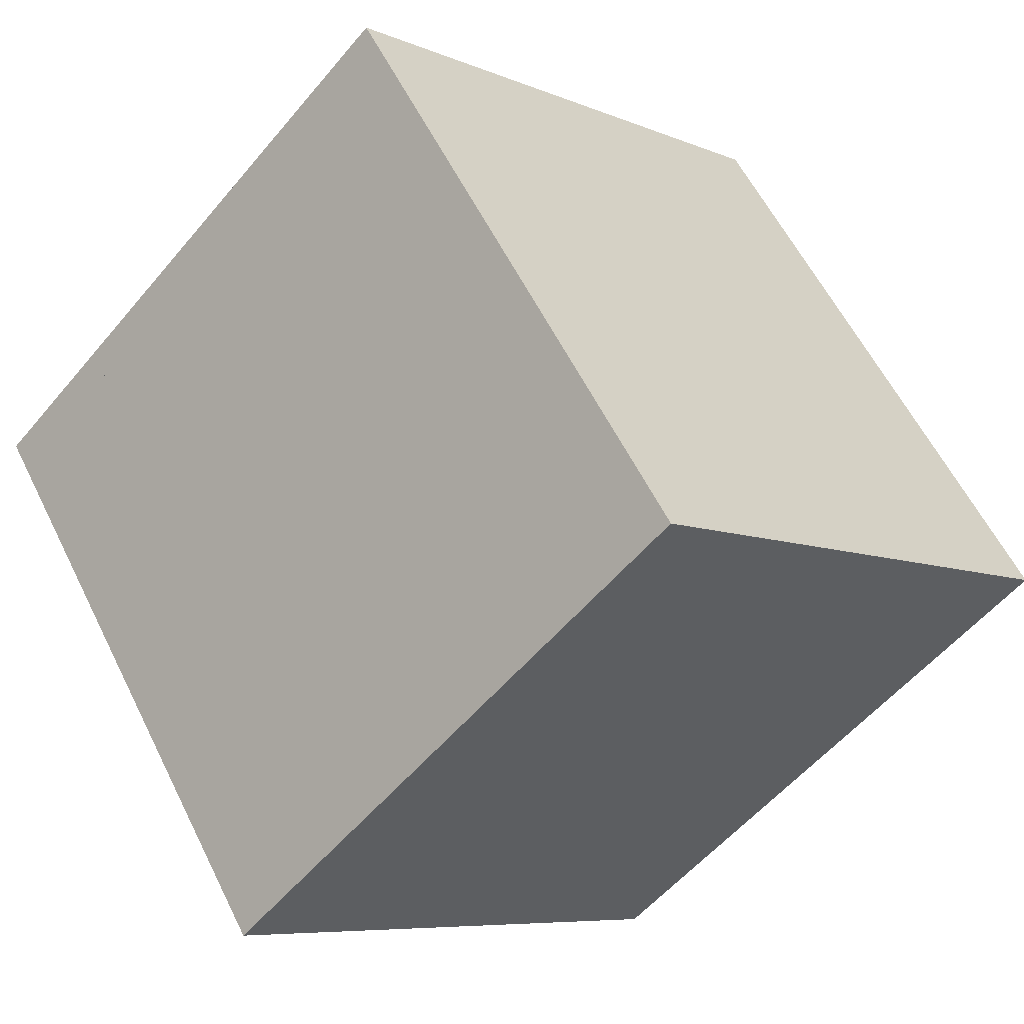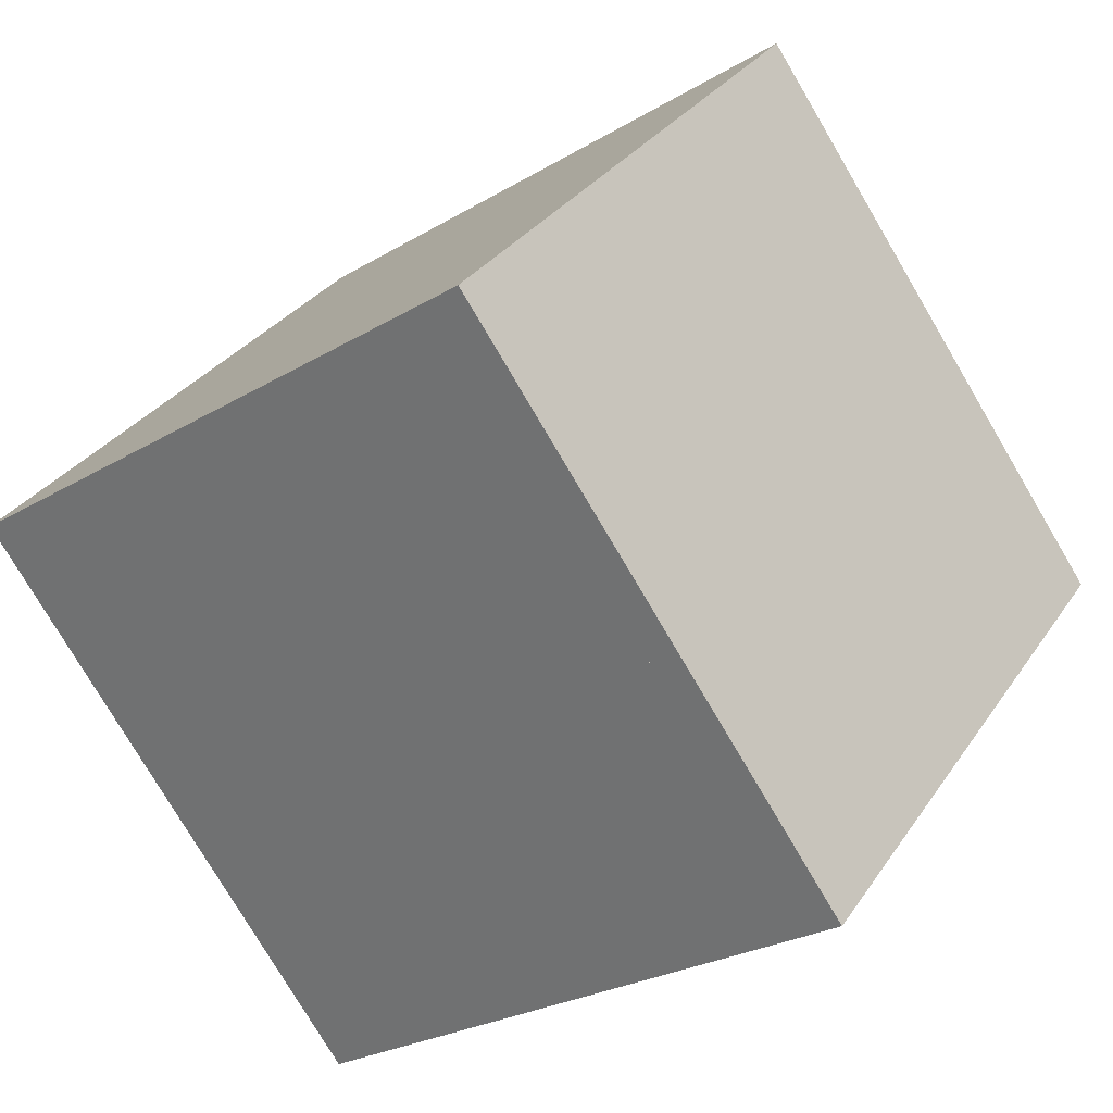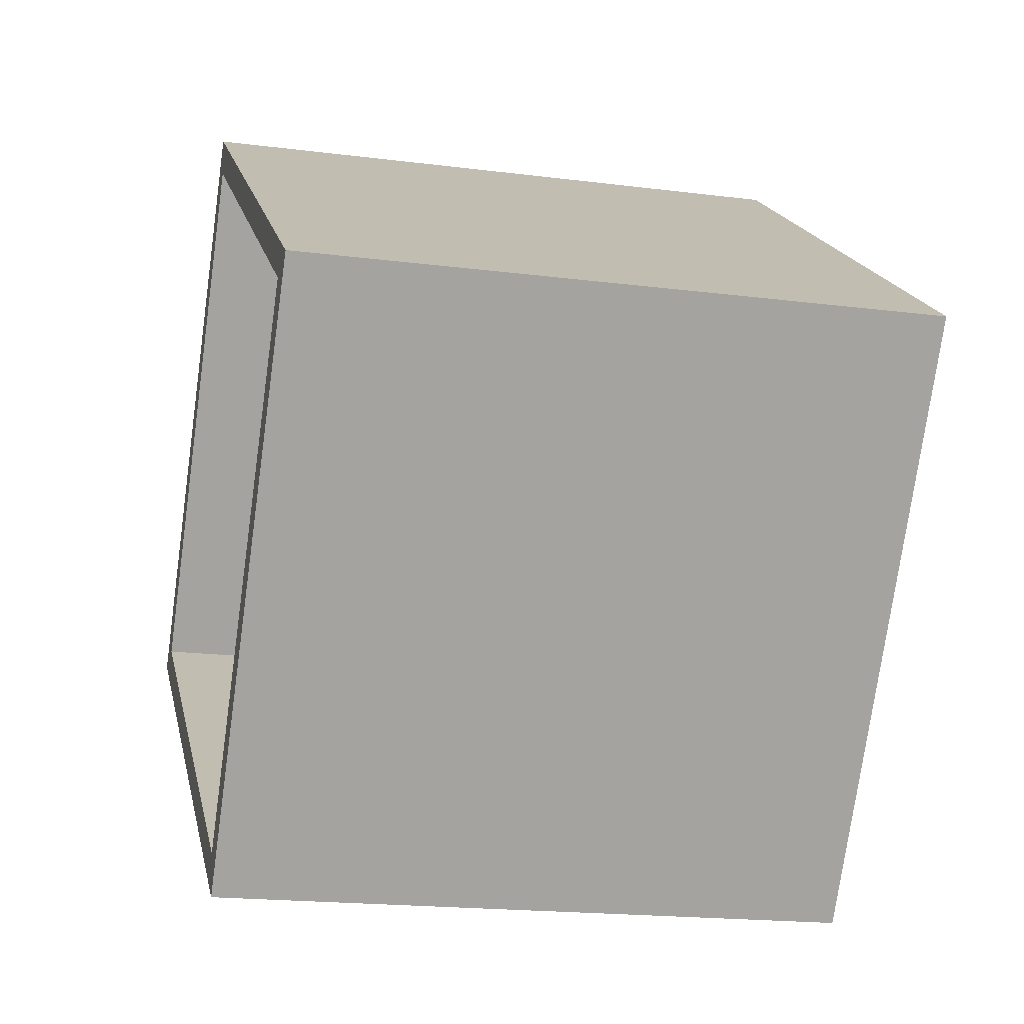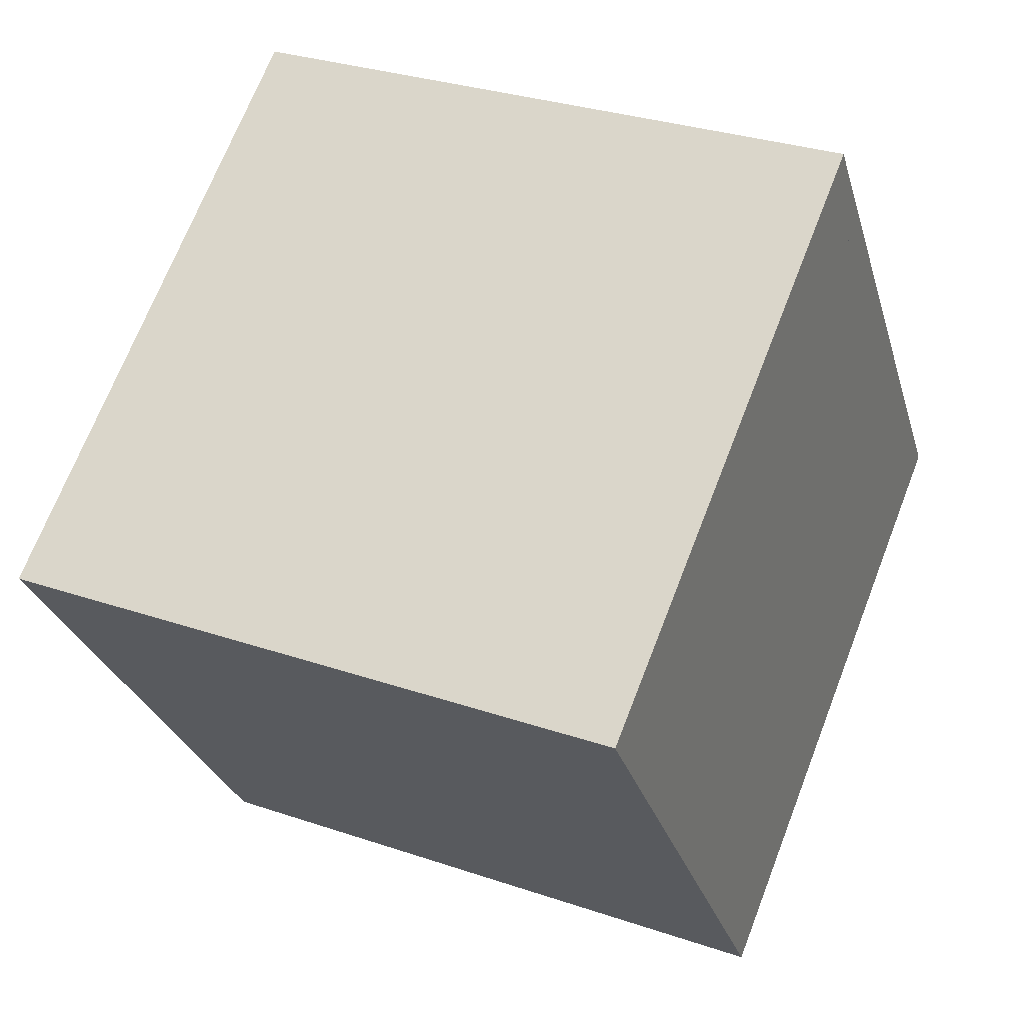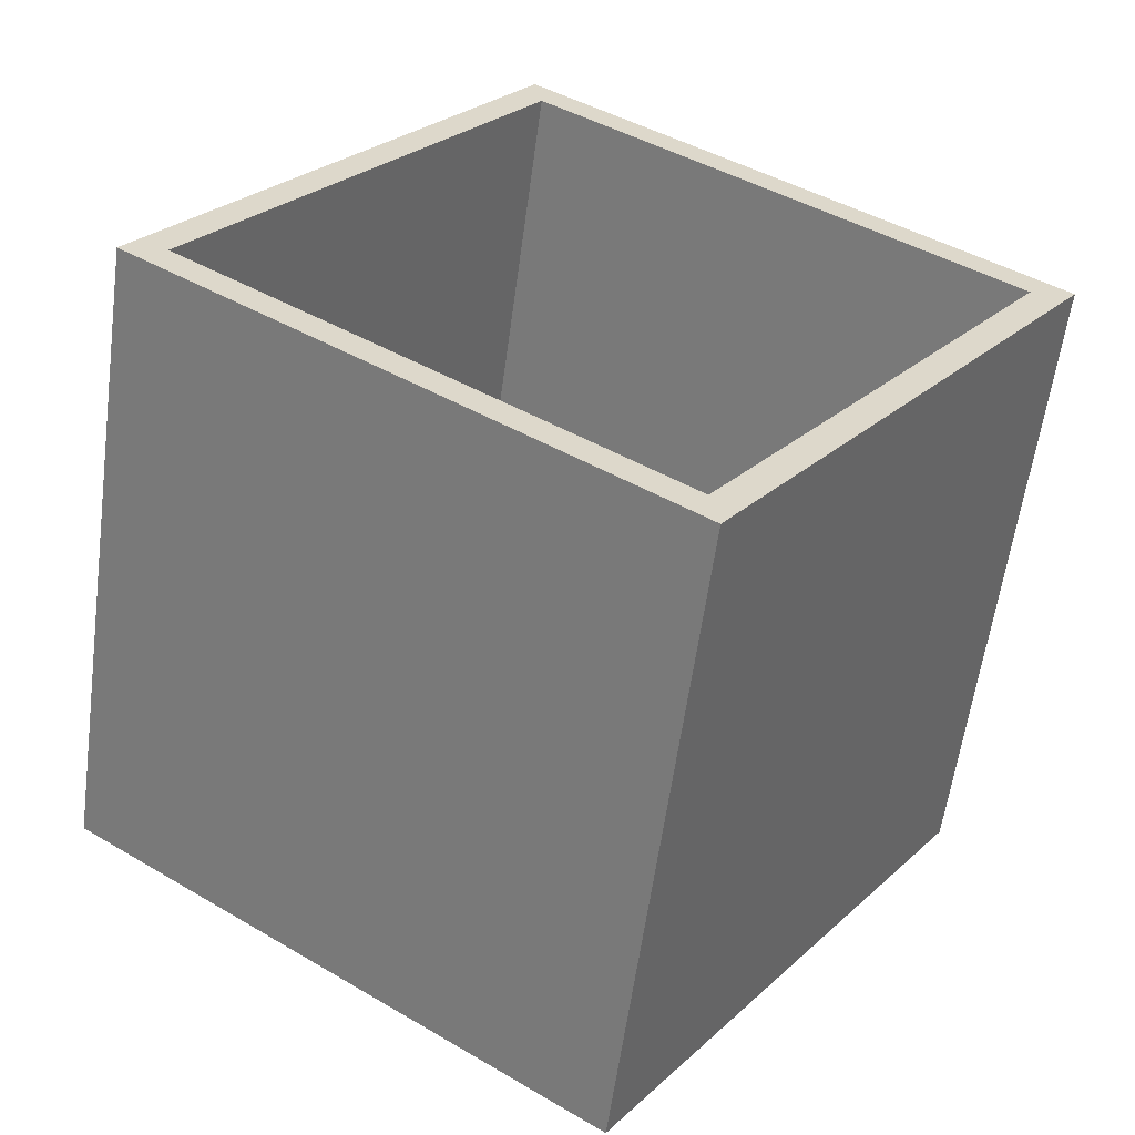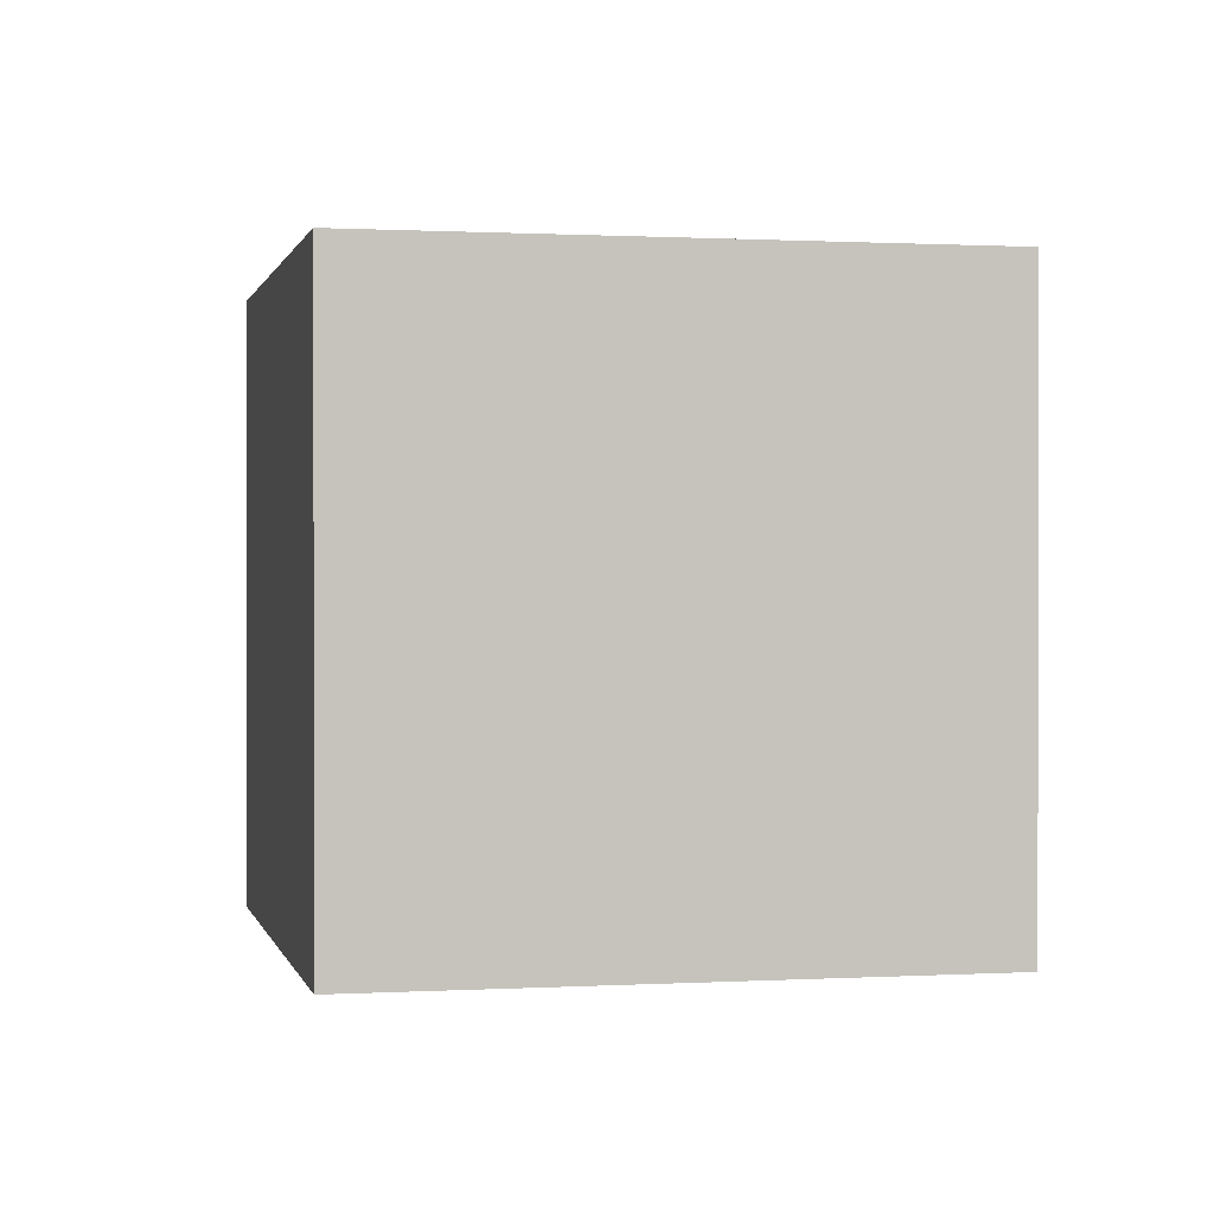
<metadata>
{"format":"obj","ext":"obj","renderer":"f3d","projection":"perspective","resolution":1024,"background":"white","views":[{"elev":-7.3,"azim":-140.3,"up":"+Z"},{"elev":30.6,"azim":-152.2,"up":"+Z"},{"elev":-18.6,"azim":76.2,"up":"+Z"},{"elev":30.7,"azim":116.1,"up":"+Z"},{"elev":-59.1,"azim":-7.7,"up":"+Z"},{"elev":0.6,"azim":112.8,"up":"+Y"}]}
</metadata>
<code>
o cu_glass_Sphere
v 1.615 1.86 4.777
v 1.615 3.278 4.777
v 0.8002 1.86 3.616
v 0.8002 3.278 3.616
v 2.776 1.86 3.962
v 2.776 3.278 3.962
v 1.961 1.86 2.801
v 1.961 3.278 2.801
v 0.899 3.278 3.633
v 1.944 3.278 2.9
v 2.677 3.278 3.945
v 1.632 3.278 4.678
v 1.944 1.86 2.9
v 0.899 1.86 3.633
v 1.632 1.86 4.678
v 2.677 1.86 3.945
v 0.899 3.208 3.633
v 1.944 3.208 2.9
v 1.632 3.208 4.678
v 2.677 3.208 3.945
f 10 11 6 8
f 4 2 12 9
f 16 5 1 15
f 8 4 9 10
f 11 12 2 6
f 7 13 14 3
f 3 14 15 1
f 5 16 13 7
f 9 12 15 14
f 11 16 15 12
f 16 11 10 13
f 10 9 14 13
f 1 2 4 3
f 1 5 6 2
f 7 8 6 5
f 3 4 8 7
f 11 12 19 20
f 19 17 18 20
f 12 9 17 19
f 10 11 20 18
f 9 10 18 17
f 9 12 11 10

</code>
